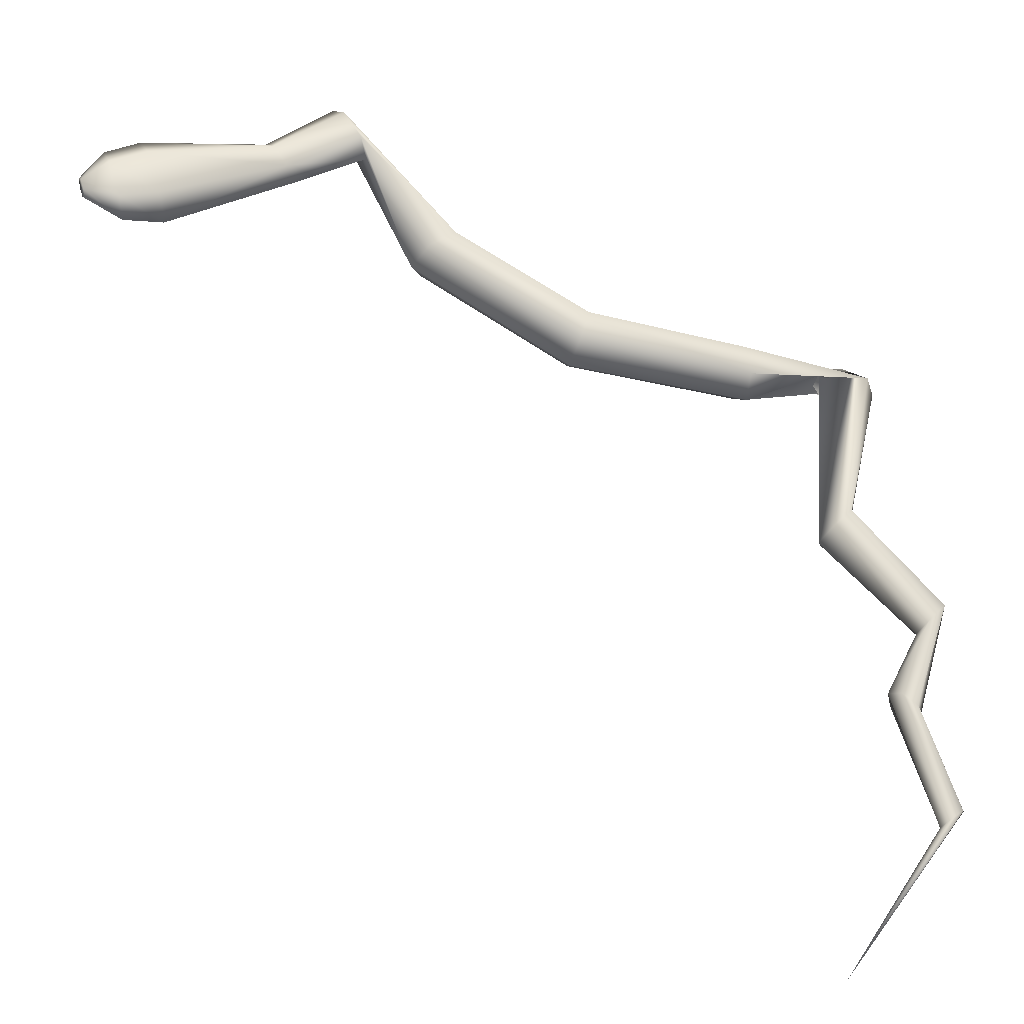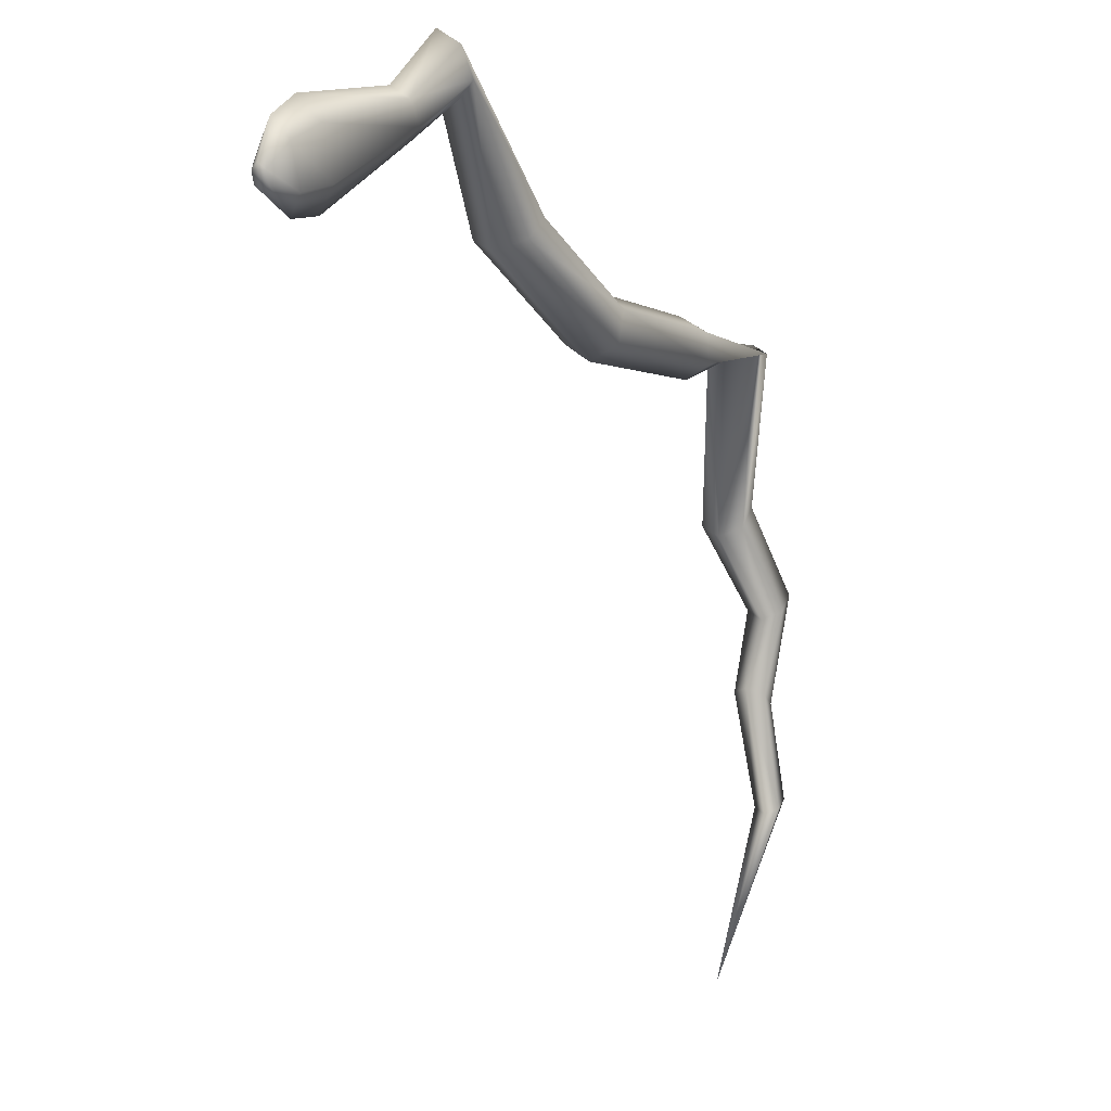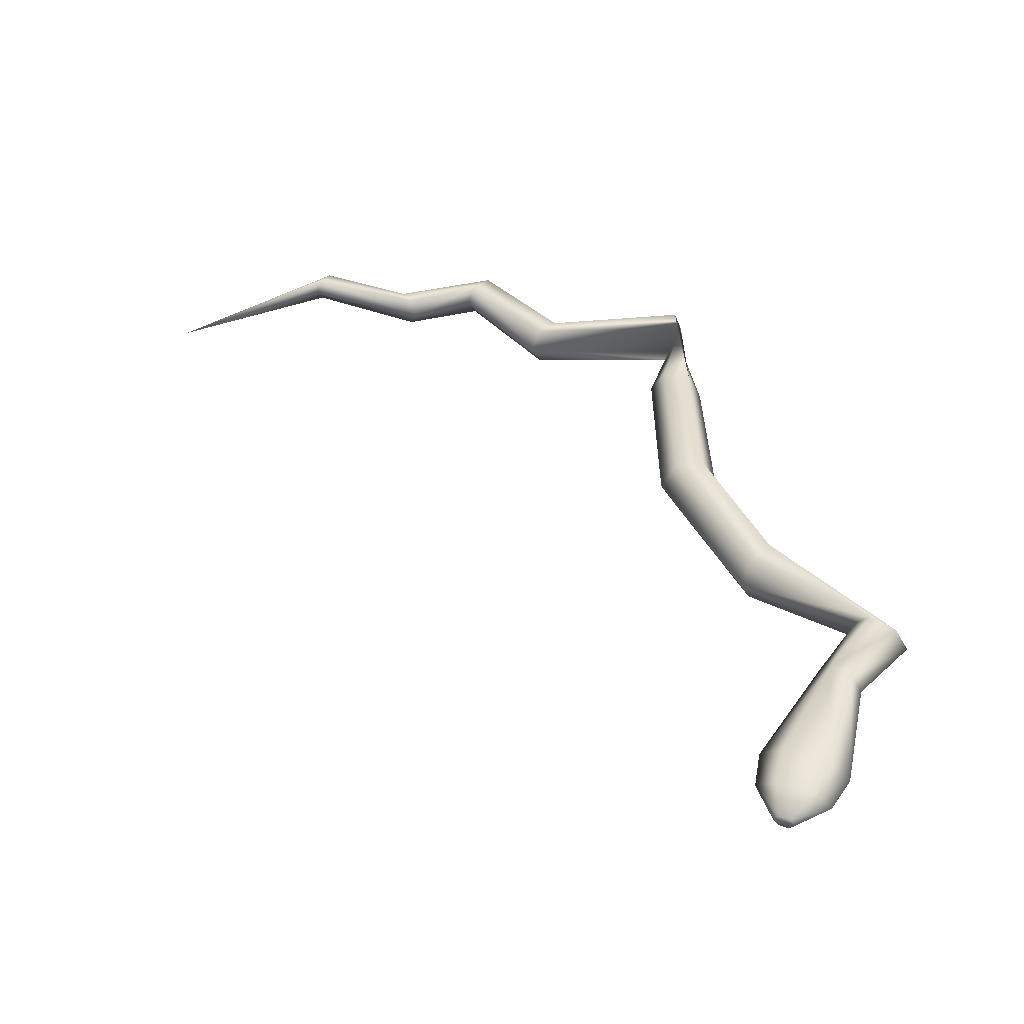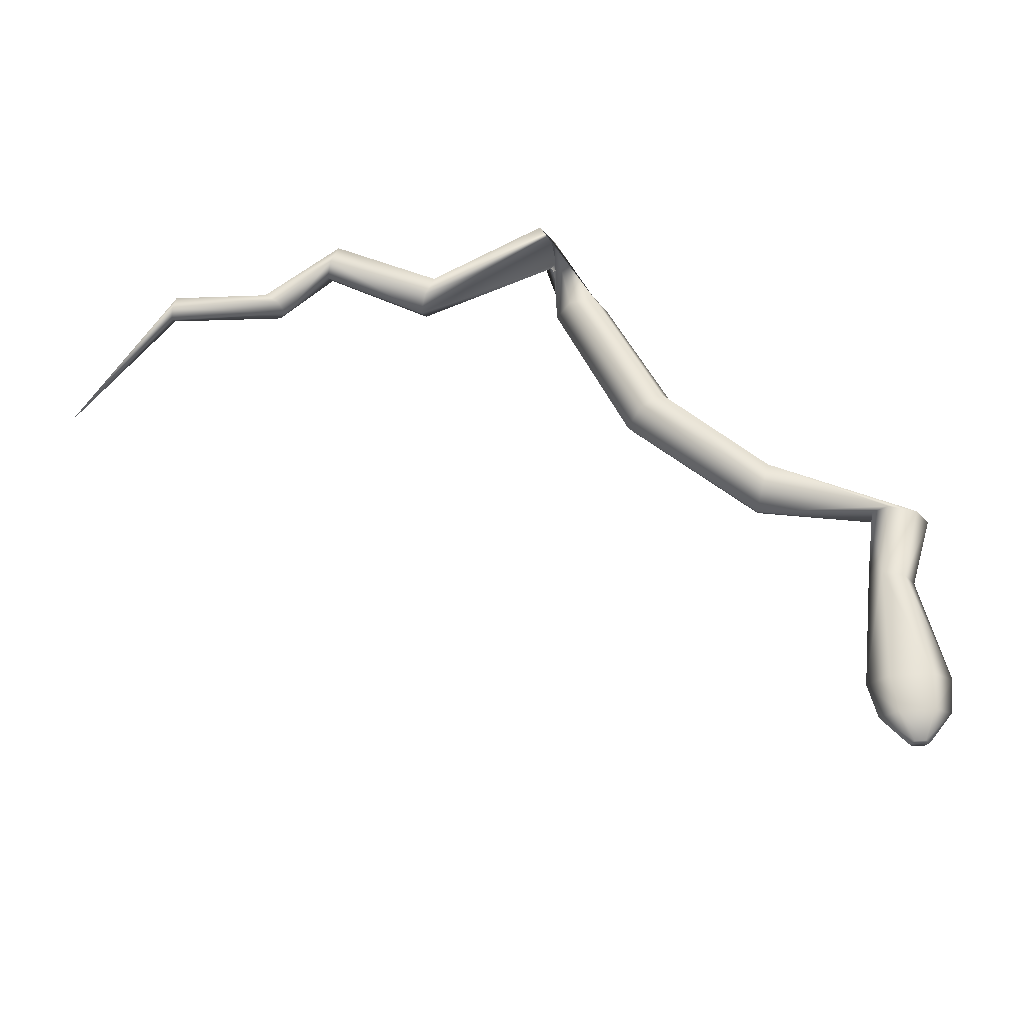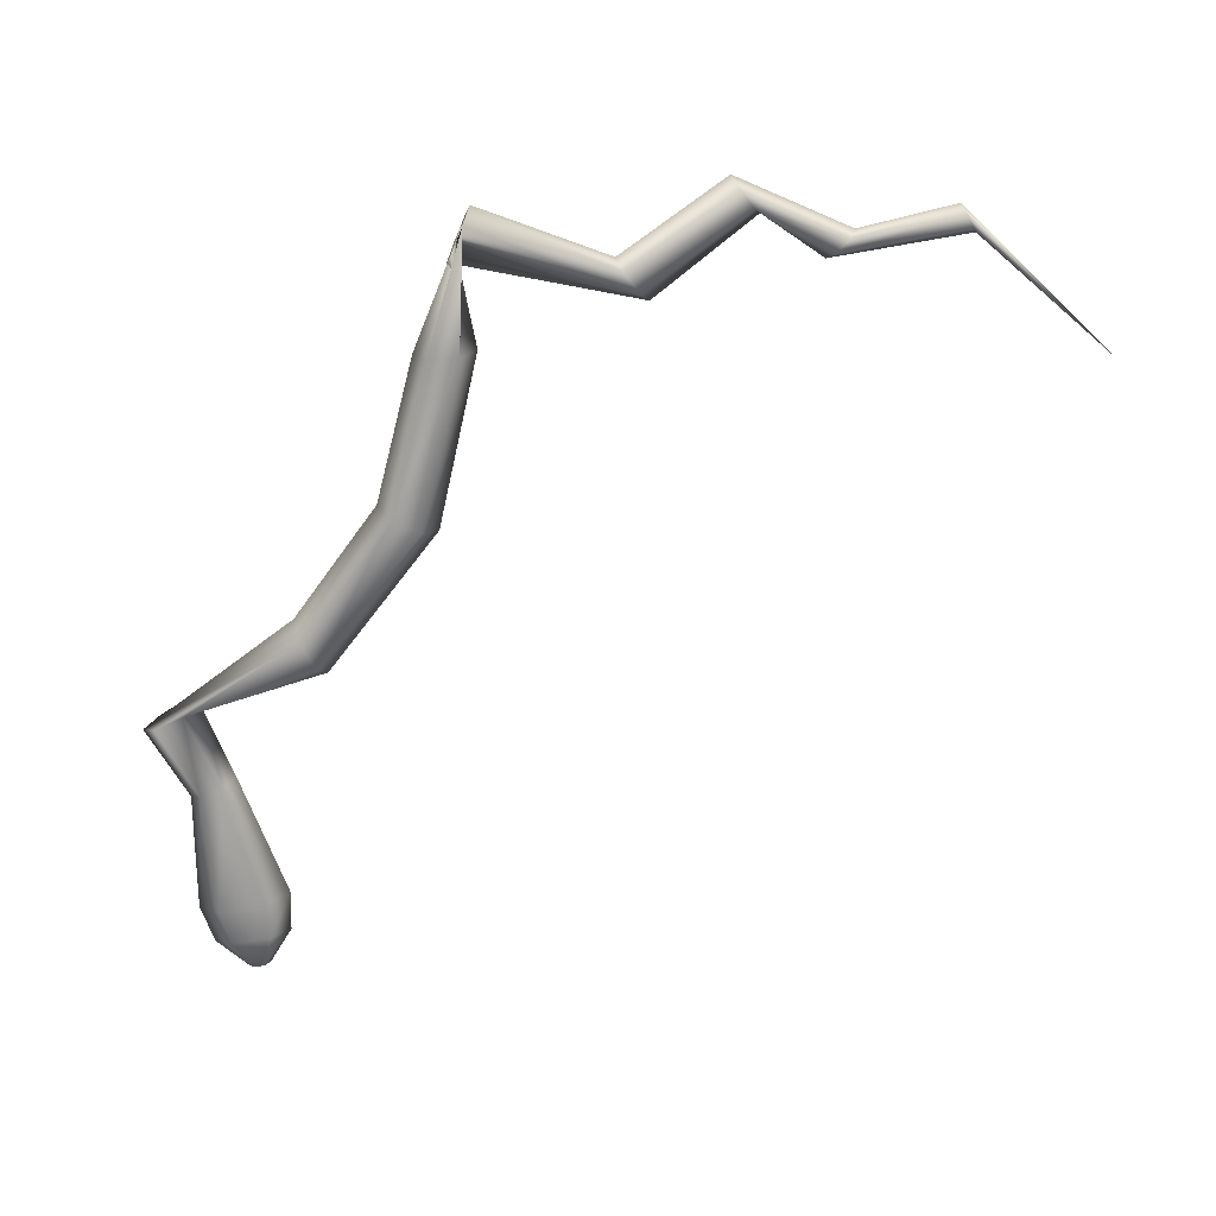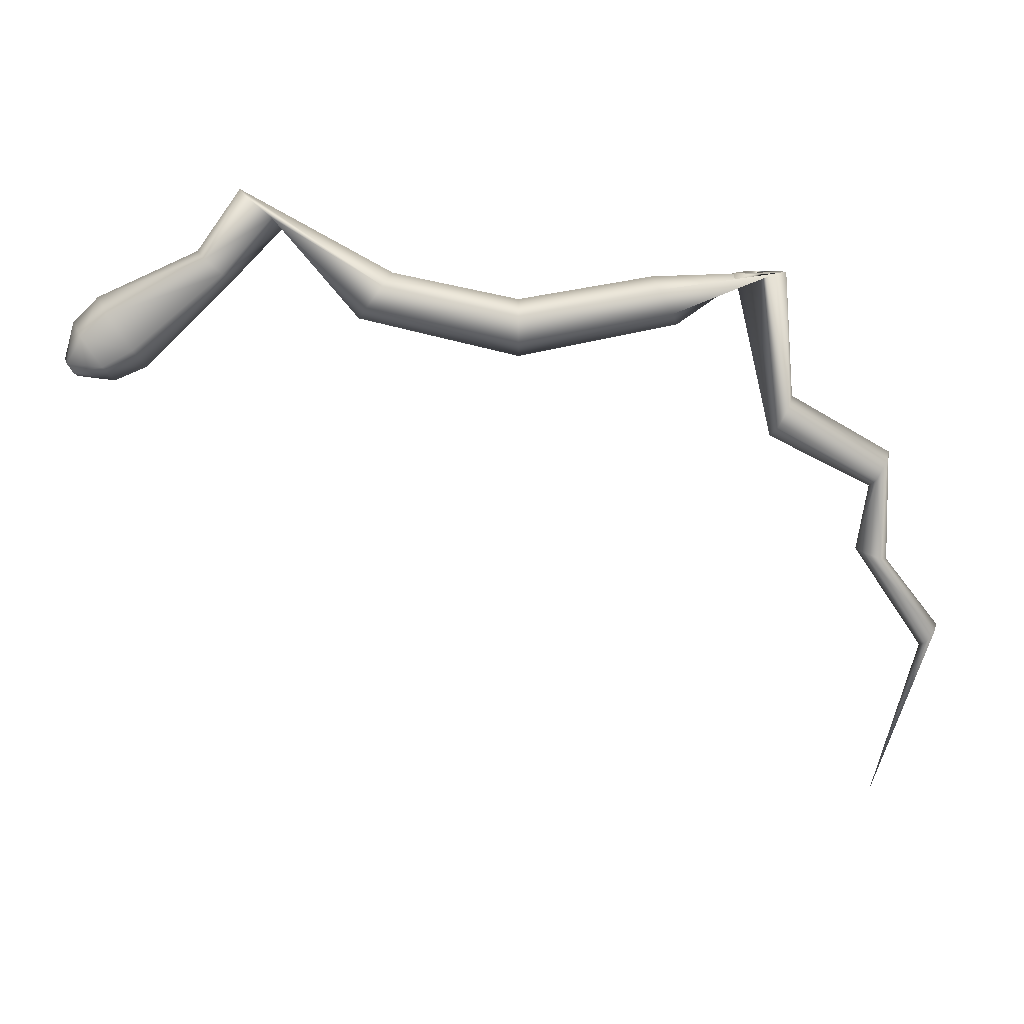
<metadata>
{"format":"obj","ext":"obj","renderer":"f3d","projection":"perspective","resolution":1024,"background":"white","views":[{"elev":-27.3,"azim":167.4,"up":"+Y"},{"elev":3.8,"azim":121.1,"up":"+Y"},{"elev":41.9,"azim":94.4,"up":"+Z"},{"elev":58.0,"azim":68.6,"up":"+Z"},{"elev":-68.5,"azim":-97.4,"up":"+Z"},{"elev":-79.9,"azim":-163.4,"up":"+Z"}]}
</metadata>
<code>
o Cylinder
v -0.2275 -2.939 0.2856
v 4.655 2.016 0.2442
v 3.329 2.281 0.3838
v 4.643 1.979 0.1997
v 3.283 2.21 0.2856
v 4.62 1.906 0.1997
v 3.329 2.281 0.1875
v 4.608 1.87 0.2442
v 3.422 2.422 0.1875
v 4.62 1.906 0.2887
v 3.469 2.492 0.2856
v 4.643 1.979 0.2887
v 0.2974 1.352 0.2856
v 0.2769 1.253 0.1109
v 0.2359 1.056 0.1109
v 0.2154 0.9571 0.2856
v 0.2359 1.056 0.4604
v 0.2769 1.253 0.4604
v 2.131 1.928 0.2856
v 2.216 1.865 0.1021
v 2.387 1.739 0.1021
v 2.472 1.676 0.2856
v 2.387 1.739 0.4692
v 2.216 1.865 0.4692
v -0.4045 0.1363 0.138
v -0.2842 0.01557 0.138
v -0.224 -0.04481 0.2856
v -0.2842 0.01557 0.4332
v -0.4045 0.1363 0.4332
v -0.4646 0.1967 0.2856
v 3.028 2.835 0.2856
v 2.969 2.746 0.1624
v 2.853 2.569 0.1624
v 2.794 2.481 0.2856
v 2.853 2.569 0.4089
v 2.969 2.746 0.4089
v 1.294 1.474 0.2856
v 1.324 1.372 0.1021
v 1.383 1.169 0.1021
v 1.412 1.067 0.2856
v 1.383 1.169 0.4692
v 1.324 1.372 0.4692
v -0.772 -1.172 0.1773
v -0.6705 -1.099 0.1773
v -0.6198 -1.063 0.2856
v -0.6705 -1.099 0.3939
v -0.772 -1.172 0.3939
v -0.8227 -1.209 0.2856
v -0.9985 -0.4715 0.1577
v -0.8943 -0.5762 0.1577
v -0.8421 -0.6285 0.2856
v -0.8943 -0.5762 0.4136
v -0.9985 -0.4715 0.4136
v -1.051 -0.4192 0.2856
v -0.5751 1.126 0.12
v -0.3908 1.177 0.12
v -0.2986 1.202 0.2856
v -0.3908 1.177 0.4512
v -0.5751 1.126 0.4512
v -0.6673 1.101 0.2856
v -1.018 -1.841 0.197
v -0.9355 -1.902 0.197
v -0.8943 -1.932 0.2856
v -0.9355 -1.902 0.3742
v -1.018 -1.841 0.3742
v -1.059 -1.811 0.2856
v 3.422 2.422 0.3838
v 4.282 2.381 0.2856
v 4.235 2.232 0.1624
v 4.139 1.934 0.1624
v 4.091 1.785 0.2856
v 4.138 1.932 0.4089
v 4.235 2.232 0.4089
v 4.514 2.255 0.2694
v 4.474 2.13 0.1774
v 4.395 1.88 0.1774
v 4.356 1.756 0.2694
v 4.395 1.88 0.3613
v 4.474 2.13 0.3613
f 74 2 4
f 75 4 76
f 76 6 77
f 77 8 10
f 4 2 12
f 79 12 74
f 78 10 12
f 5 71 3
f 60 13 14
f 55 14 15
f 56 15 16
f 57 16 58
f 59 18 60
f 58 17 18
f 37 19 20
f 38 20 21
f 39 21 22
f 40 22 41
f 42 24 37
f 41 23 42
f 54 30 49
f 49 25 50
f 50 26 51
f 51 27 52
f 53 29 54
f 52 28 53
f 19 31 20
f 20 32 33
f 21 33 22
f 22 34 35
f 24 36 31
f 23 35 24
f 13 37 14
f 14 38 15
f 15 39 16
f 16 40 41
f 18 42 37
f 17 41 42
f 66 48 43
f 61 43 44
f 62 44 45
f 63 45 64
f 65 47 66
f 64 46 65
f 48 54 43
f 43 49 50
f 44 50 45
f 45 51 52
f 47 53 54
f 46 52 47
f 30 60 25
f 25 55 26
f 26 56 27
f 27 57 58
f 29 59 60
f 28 58 59
f 7 70 71
f 9 69 7
f 11 68 9
f 35 3 36
f 36 67 31
f 34 5 3
f 33 7 34
f 32 9 33
f 31 11 9
f 1 66 61
f 1 61 62
f 1 62 63
f 1 63 64
f 1 65 66
f 1 64 65
f 67 73 68
f 3 72 73
f 68 74 75
f 69 75 70
f 70 76 71
f 71 77 78
f 73 79 68
f 72 78 79
f 75 74 4
f 4 6 76
f 6 8 77
f 78 77 10
f 6 4 12
f 8 6 12
f 10 8 12
f 12 2 74
f 79 78 12
f 71 72 3
f 55 60 14
f 56 55 15
f 57 56 16
f 16 17 58
f 18 13 60
f 59 58 18
f 38 37 20
f 39 38 21
f 40 39 22
f 22 23 41
f 24 19 37
f 23 24 42
f 30 25 49
f 25 26 50
f 26 27 51
f 27 28 52
f 29 30 54
f 28 29 53
f 31 32 20
f 21 20 33
f 33 34 22
f 23 22 35
f 19 24 31
f 35 36 24
f 37 38 14
f 38 39 15
f 39 40 16
f 17 16 41
f 13 18 37
f 18 17 42
f 61 66 43
f 62 61 44
f 63 62 45
f 45 46 64
f 47 48 66
f 46 47 65
f 54 49 43
f 44 43 50
f 50 51 45
f 46 45 52
f 48 47 54
f 52 53 47
f 60 55 25
f 55 56 26
f 56 57 27
f 28 27 58
f 30 29 60
f 29 28 59
f 5 7 71
f 69 70 7
f 68 69 9
f 3 67 36
f 67 11 31
f 35 34 3
f 7 5 34
f 9 7 33
f 32 31 9
f 11 67 68
f 67 3 73
f 69 68 75
f 75 76 70
f 76 77 71
f 72 71 78
f 79 74 68
f 73 72 79

</code>
